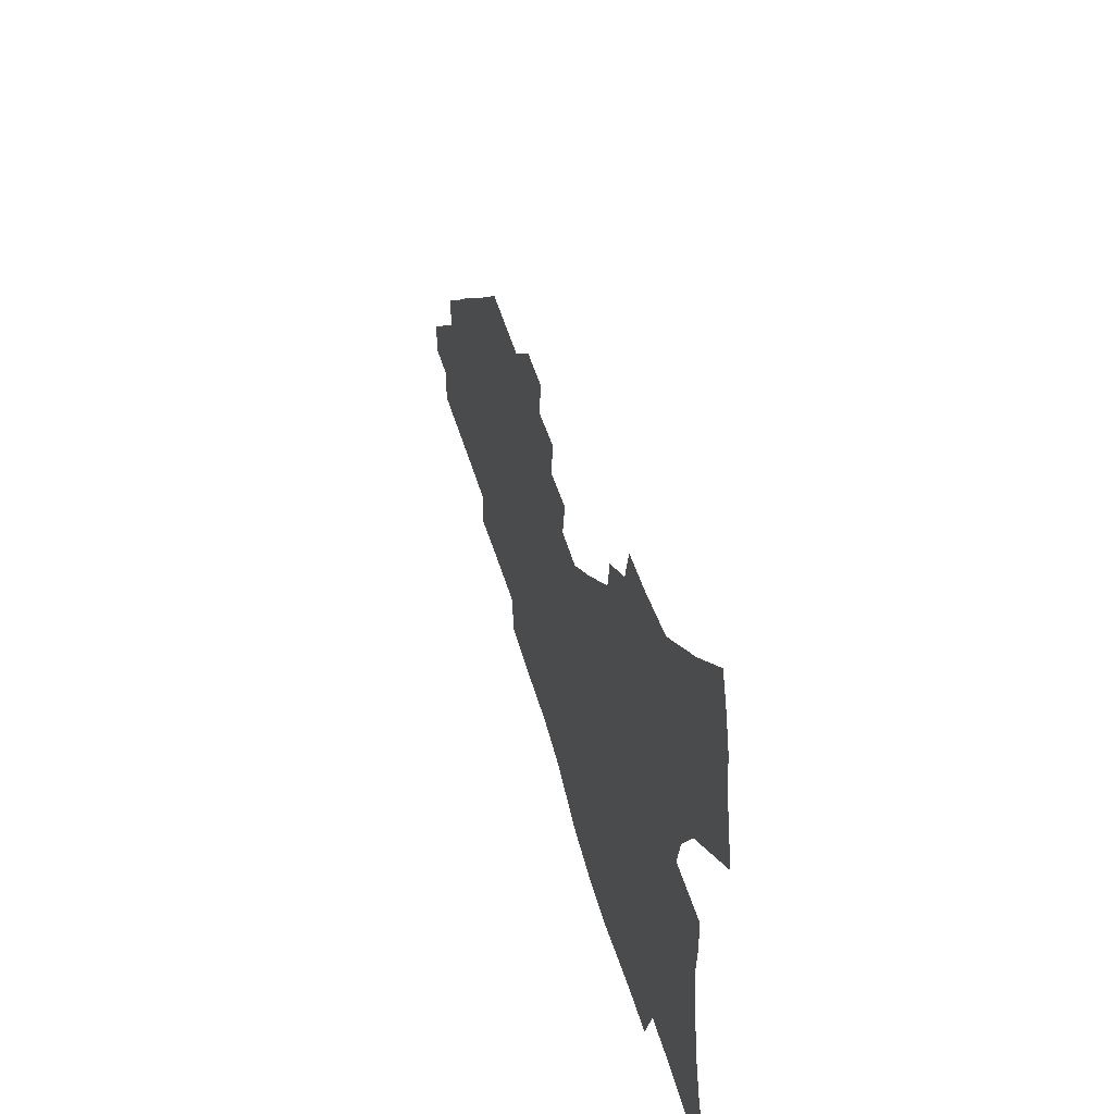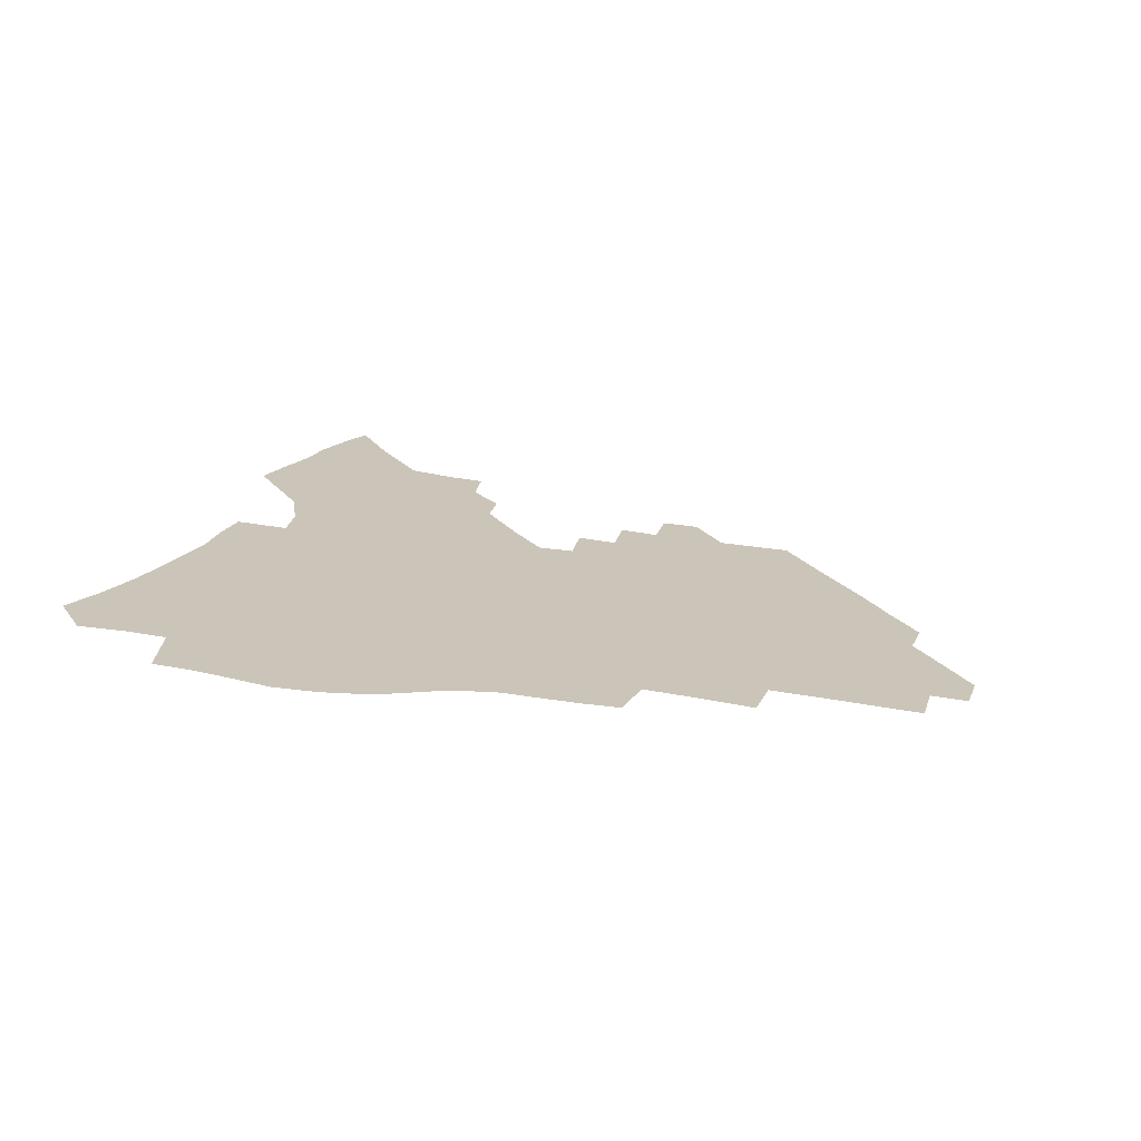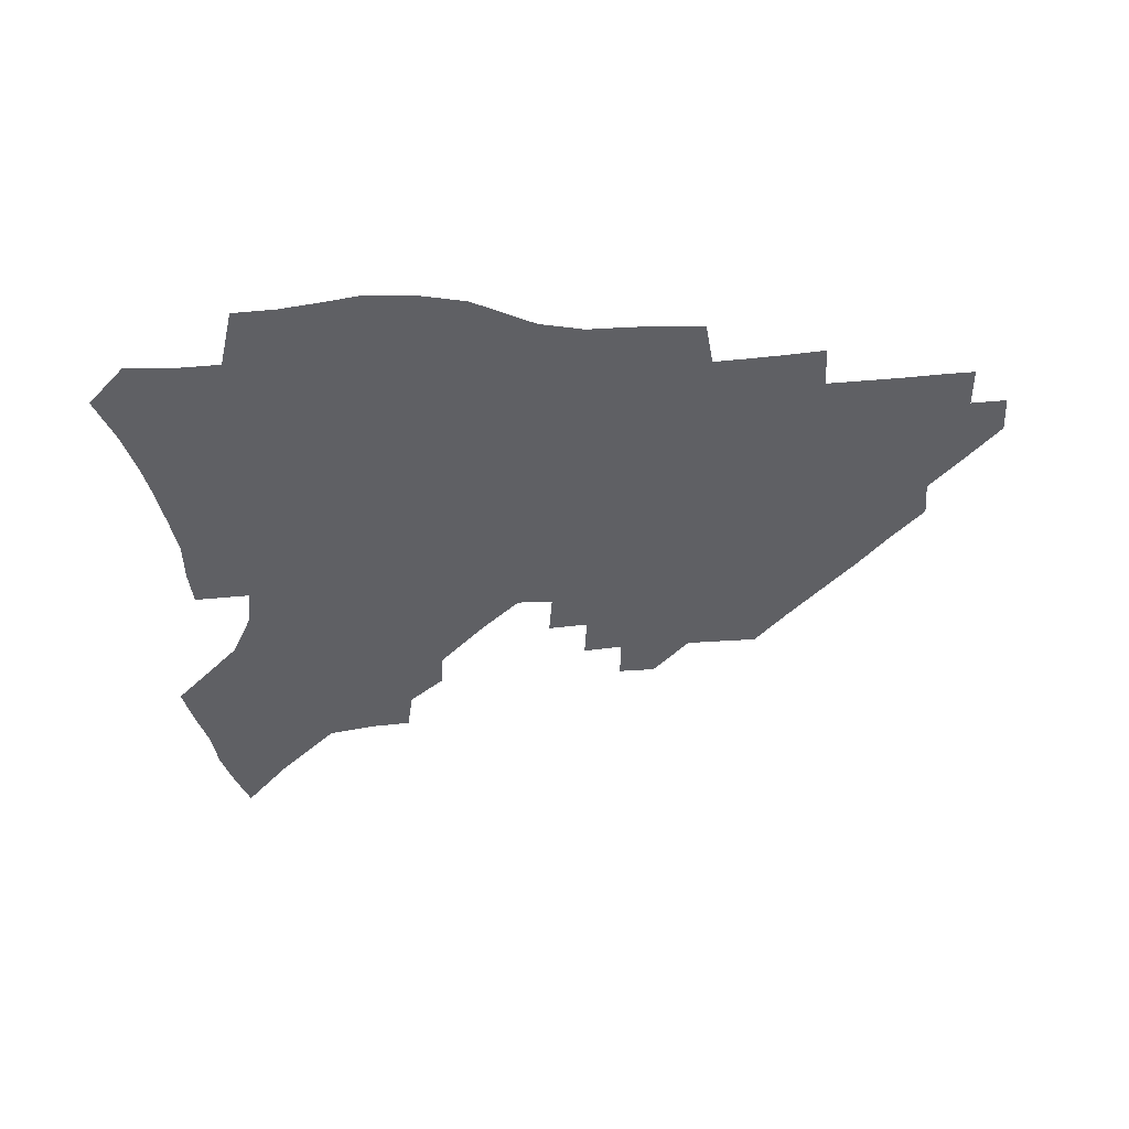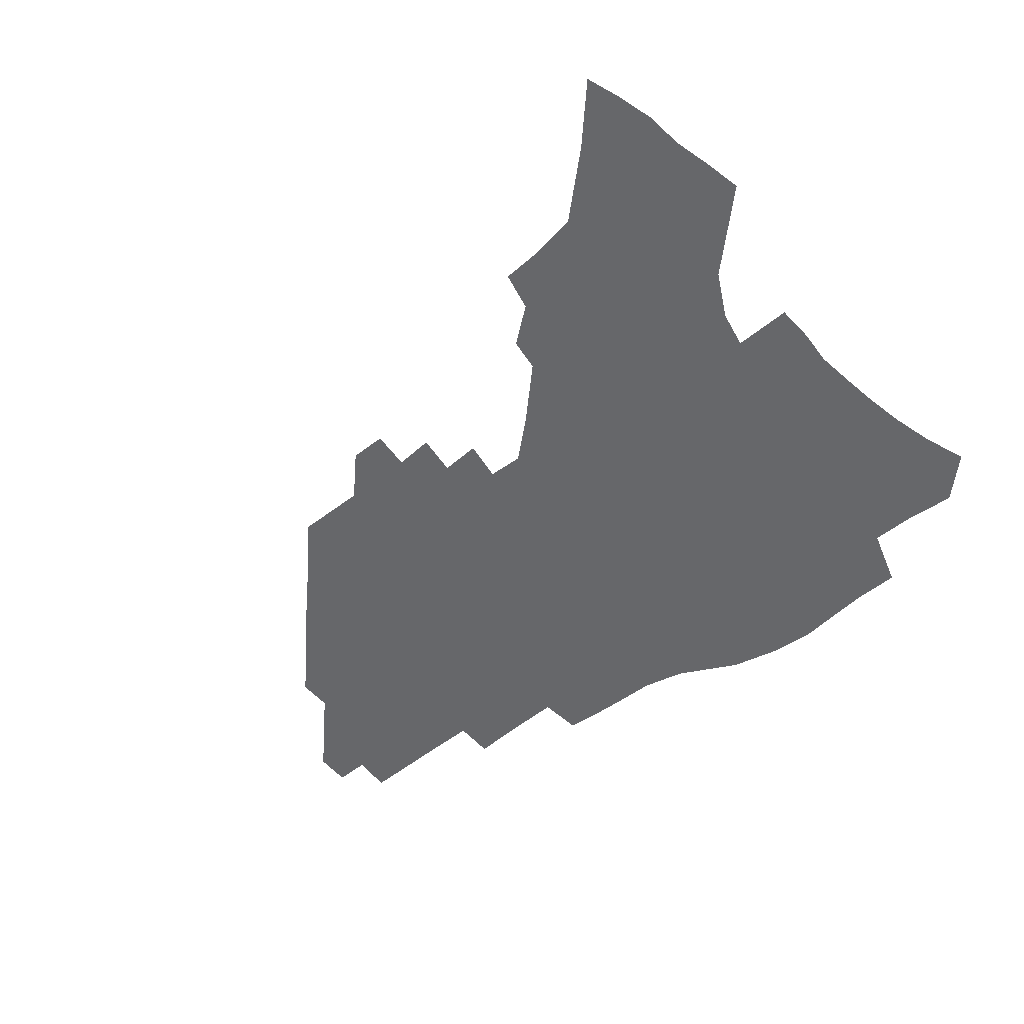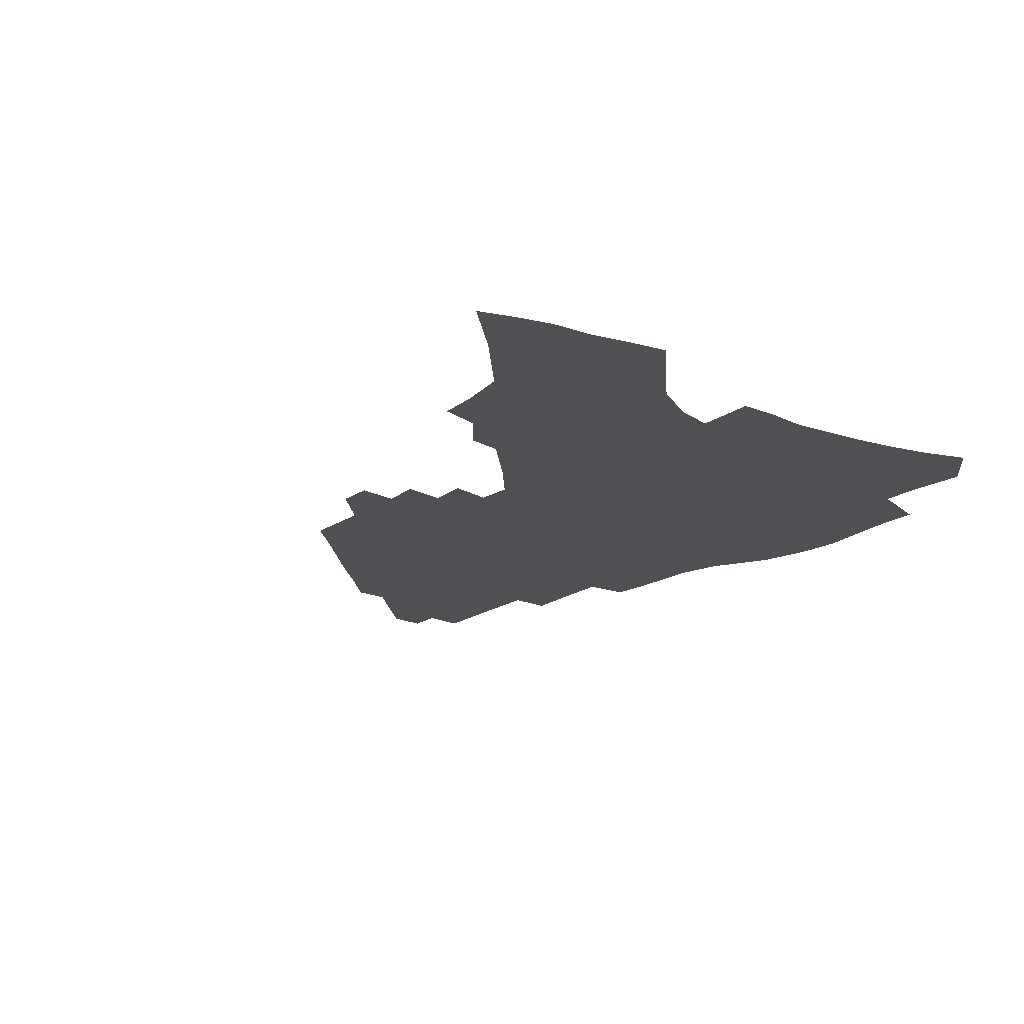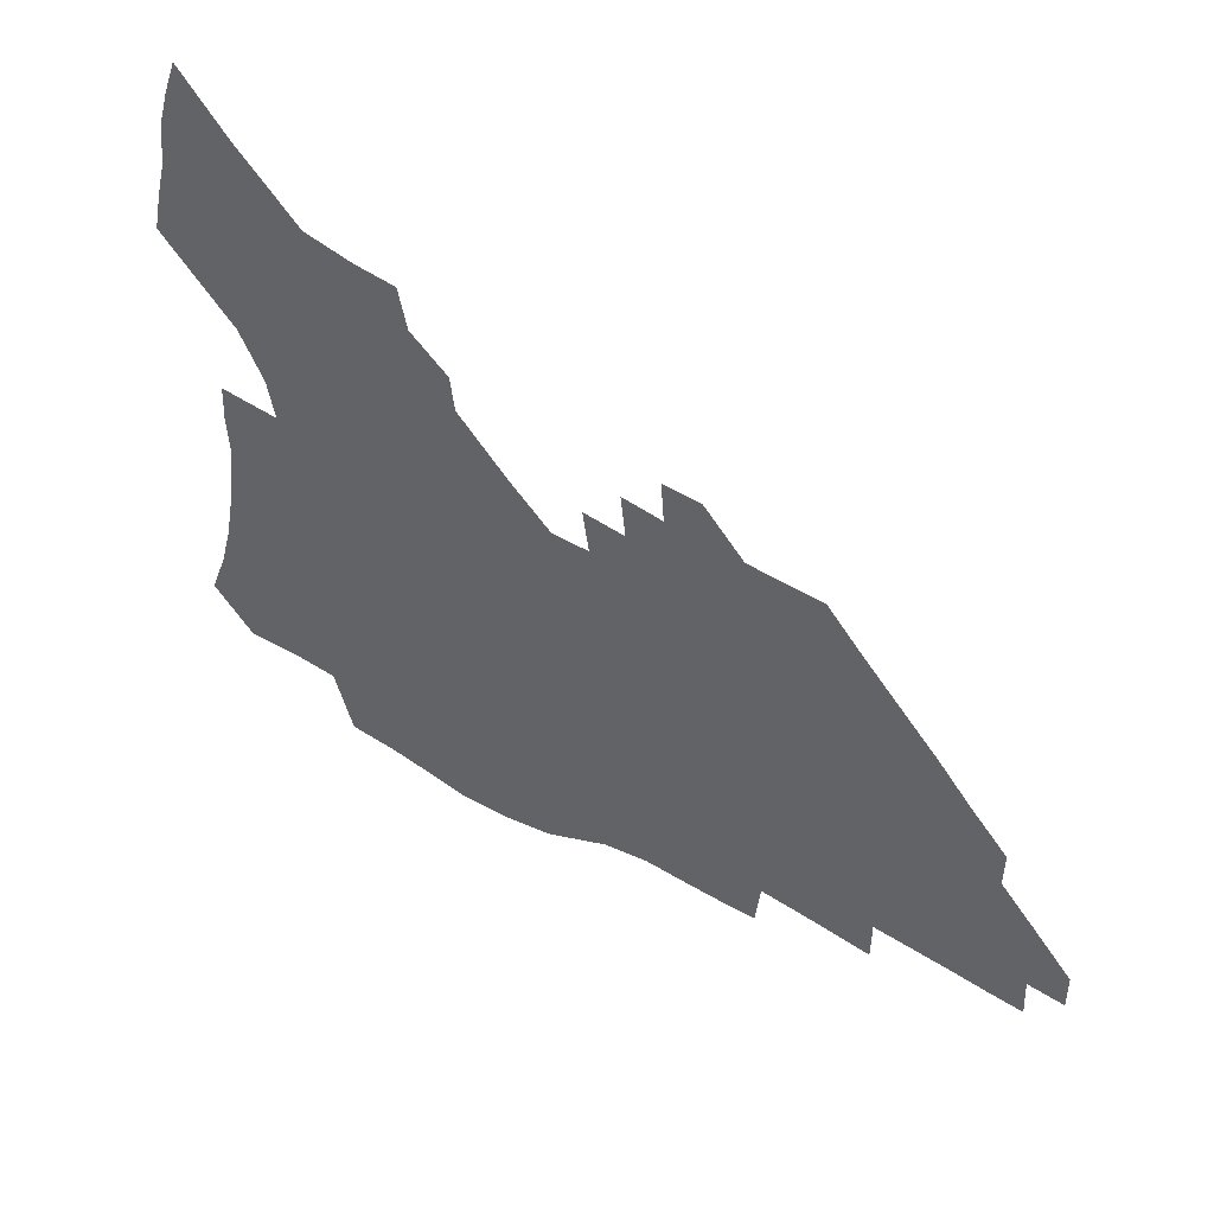
<metadata>
{"format":"obj","ext":"obj","renderer":"f3d","projection":"perspective","resolution":1024,"background":"white","views":[{"elev":52.4,"azim":-106.3,"up":"+Y"},{"elev":20.5,"azim":18.9,"up":"+Z"},{"elev":-43.7,"azim":4.0,"up":"+Z"},{"elev":-52.1,"azim":-141.0,"up":"+Z"},{"elev":-19.2,"azim":-129.8,"up":"+Z"},{"elev":49.2,"azim":34.2,"up":"+Y"}]}
</metadata>
<code>
v 251.7 192.5 0
v 258.2 210.1 0
v 262.6 226.2 0
v 265.6 241.6 0
v 267.9 256.6 0
v 269.8 271.3 0
v 269 285.9 0
v 269.7 300.3 0
v 267.3 176.7 0
v 274.5 195.1 0
v 279.3 211.5 0
v 283.5 227.2 0
v 285.8 242.1 0
v 287.6 256.7 0
v 291 271.3 0
v 292.2 285.4 0
v 292.1 299.4 0
v 289.2 314 0
v 280.2 331.7 0
v 251.9 359.6 0
v 255.1 374.4 0
v 258.8 388.9 0
v 260.5 403.9 0
v 264.5 417.8 0
v 269.3 431.2 0
v 286.8 177.9 0
v 292.9 195.7 0
v 298.2 212.4 0
v 301.4 227.5 0
v 303.2 242 0
v 305.6 256.6 0
v 309.4 271.3 0
v 310.4 285.1 0
v 309.6 299 0
v 309.3 312.9 0
v 309.2 326.7 0
v 303.5 343 0
v 293.8 362.3 0
v 285.3 381.5 0
v 287.2 395.8 0
v 288.5 410.4 0
v 303.6 177.4 0
v 309.8 195.6 0
v 313.8 211.7 0
v 316.7 226.8 0
v 319.2 241.6 0
v 321.7 256.2 0
v 325.3 271 0
v 326.5 284.8 0
v 326.2 298.5 0
v 326.5 312.1 0
v 325.6 325.9 0
v 322.2 341.2 0
v 319.8 356 0
v 315.9 372 0
v 312 388.3 0
v 310.7 154 0
v 321.2 178.1 0
v 326.2 195.3 0
v 329.5 211.1 0
v 331.6 225.9 0
v 334.6 241.1 0
v 337 255.6 0
v 341.3 270.8 0
v 342.7 284.5 0
v 342.5 298.1 0
v 341.7 311.9 0
v 340.3 325.9 0
v 337.6 340.9 0
v 337.2 354.3 0
v 335.1 368.4 0
v 330.6 384.9 0
v 327.7 153.4 0
v 336.8 176.4 0
v 342.6 195.1 0
v 345.4 210.8 0
v 348.3 226.3 0
v 350.2 240.9 0
v 353.6 256 0
v 357 270.7 0
v 358.7 284.3 0
v 358.2 297.8 0
v 356 312.2 0
v 354.1 326.7 0
v 352 341.5 0
v 350.7 355 0
v 349.3 368.4 0
v 346.1 383.7 0
v 343.6 151.4 0
v 353.7 176.6 0
v 359.3 195.4 0
v 362.8 211.8 0
v 364.8 226.9 0
v 367.8 242.1 0
v 369.9 256.5 0
v 372.3 270.7 0
v 373.2 284.1 0
v 373.4 297.2 0
v 371.7 311.1 0
v 368.9 326.4 0
v 365.2 344 0
v 363.5 356.9 0
v 359.2 149.2 0
v 371.3 178 0
v 376.8 196.9 0
v 380.3 213.3 0
v 381.7 228 0
v 384.9 243.3 0
v 386.4 257.4 0
v 387.3 270.9 0
v 387.5 284 0
v 387.3 297.1 0
v 385.9 310.8 0
v 383.9 325.1 0
v 376.7 150.4 0
v 388.7 179.8 0
v 394.8 199.6 0
v 396.8 214.8 0
v 398.6 229.6 0
v 399.9 243.8 0
v 400.4 257.4 0
v 400.9 270.8 0
v 401.1 284.1 0
v 400.5 297.6 0
v 399.4 311.1 0
v 395.5 154.6 0
v 407.1 183.6 0
v 410.9 201.2 0
v 412.3 215.8 0
v 413.4 230.1 0
v 413.7 243.7 0
v 414.4 257.5 0
v 414.4 270.8 0
v 415.1 284.1 0
v 414.1 297.9 0
v 413.1 311.5 0
v 410.8 327.4 0
v 418.8 166.5 0
v 423.9 186.8 0
v 425.5 201.8 0
v 426.6 216.2 0
v 427.8 230.5 0
v 427.7 243.9 0
v 428.4 257.7 0
v 428.4 271.1 0
v 428.2 284.7 0
v 427.7 298.2 0
v 426.8 312.2 0
v 426.2 326.2 0
v 424.4 342.2 0
v 435.5 170.1 0
v 438.6 187.9 0
v 439.7 202.4 0
v 440.7 216.5 0
v 441.3 230.5 0
v 441.7 244.1 0
v 442 257.7 0
v 441.9 271.2 0
v 441.8 284.7 0
v 441.8 298.1 0
v 441.1 312 0
v 440.1 326.4 0
v 439.4 340.8 0
v 438.3 356.1 0
v 449.9 170.2 0
v 452.6 188.1 0
v 453.6 202.5 0
v 454.8 217 0
v 455 230.6 0
v 455.2 244.1 0
v 455.3 257.6 0
v 455.6 271.2 0
v 455.2 284.8 0
v 455.2 298.2 0
v 454.7 312.1 0
v 454.2 326.1 0
v 453.5 340.4 0
v 452.4 355.9 0
v 464.2 170.5 0
v 466.3 187.9 0
v 467.5 202.8 0
v 468.2 216.9 0
v 468.6 230.6 0
v 468.8 244.1 0
v 468.9 257.6 0
v 469.3 271.1 0
v 469.1 284.5 0
v 468.7 298.3 0
v 468.4 312 0
v 468 325.7 0
v 467.2 340.3 0
v 478.4 171.5 0
v 480.2 188.5 0
v 481.1 202.9 0
v 481.6 216.6 0
v 482 230.5 0
v 482.3 244.1 0
v 482.3 257.6 0
v 482.4 271 0
v 482.5 284.4 0
v 482.1 298.7 0
v 481.8 312.1 0
v 481.5 325.8 0
v 480.9 340.1 0
v 493.8 187.8 0
v 494.5 202.9 0
v 494.9 216.4 0
v 495.4 230.6 0
v 495.8 244.2 0
v 495.7 257.5 0
v 495.8 270.9 0
v 495.7 284.4 0
v 495.3 298.5 0
v 495.2 311.9 0
v 494.9 325.5 0
v 494.4 340.1 0
v 507.4 187 0
v 507.8 202.5 0
v 508.2 216.6 0
v 508.6 230.5 0
v 508.8 244.1 0
v 508.9 257.4 0
v 509 270.8 0
v 508.9 284.2 0
v 508.6 298.1 0
v 508.5 311.6 0
v 508.2 325.2 0
v 521.2 185.9 0
v 521.2 201.8 0
v 521.5 216.1 0
v 521.7 230.3 0
v 521.8 243.9 0
v 521.9 257.3 0
v 521.9 270.6 0
v 521.9 284 0
v 521.8 297.6 0
v 521.6 311.4 0
v 534.7 201.4 0
v 534.7 216.1 0
v 534.6 230.3 0
v 534.8 243.7 0
v 534.9 257.1 0
v 534.7 270.5 0
v 534.8 283.8 0
v 534.9 297.8 0
v 548.2 201 0
v 547.7 216 0
v 547.7 229.9 0
v 547.9 243.4 0
v 547.8 257 0
v 547.7 270.4 0
v 547.6 283.7 0
v 561.8 200.2 0
v 561.2 215.3 0
v 560.9 229.5 0
v 560.9 243.2 0
v 560.6 256.9 0
v 560.7 270.2 0
v 575.2 199.8 0
v 574.4 215 0
v 574.3 228.9 0
v 573.7 243.2 0
v 587.6 214.5 0
v 587.4 228.5 0
f 9 10 1
f 1 10 2
f 10 11 2
f 2 11 3
f 11 12 3
f 3 12 4
f 12 13 4
f 4 13 5
f 13 14 5
f 5 14 6
f 14 15 6
f 6 15 7
f 15 16 7
f 7 16 8
f 16 17 8
f 9 26 10
f 26 27 10
f 10 27 11
f 27 28 11
f 11 28 12
f 28 29 12
f 12 29 13
f 29 30 13
f 13 30 14
f 30 31 14
f 14 31 15
f 31 32 15
f 15 32 16
f 32 33 16
f 16 33 17
f 33 34 17
f 17 34 18
f 34 35 18
f 18 35 19
f 35 36 19
f 19 36 20
f 36 37 20
f 20 37 21
f 37 38 21
f 21 38 22
f 38 39 22
f 22 39 23
f 39 40 23
f 23 40 24
f 40 41 24
f 24 41 25
f 26 42 27
f 42 43 27
f 27 43 28
f 43 44 28
f 28 44 29
f 44 45 29
f 29 45 30
f 45 46 30
f 30 46 31
f 46 47 31
f 31 47 32
f 47 48 32
f 32 48 33
f 48 49 33
f 33 49 34
f 49 50 34
f 34 50 35
f 50 51 35
f 35 51 36
f 51 52 36
f 36 52 37
f 52 53 37
f 37 53 38
f 53 54 38
f 38 54 39
f 54 55 39
f 39 55 40
f 55 56 40
f 40 56 41
f 57 58 42
f 42 58 43
f 58 59 43
f 43 59 44
f 59 60 44
f 44 60 45
f 60 61 45
f 45 61 46
f 61 62 46
f 46 62 47
f 62 63 47
f 47 63 48
f 63 64 48
f 48 64 49
f 64 65 49
f 49 65 50
f 65 66 50
f 50 66 51
f 66 67 51
f 51 67 52
f 67 68 52
f 52 68 53
f 68 69 53
f 53 69 54
f 69 70 54
f 54 70 55
f 70 71 55
f 55 71 56
f 71 72 56
f 57 73 58
f 73 74 58
f 58 74 59
f 74 75 59
f 59 75 60
f 75 76 60
f 60 76 61
f 76 77 61
f 61 77 62
f 77 78 62
f 62 78 63
f 78 79 63
f 63 79 64
f 79 80 64
f 64 80 65
f 80 81 65
f 65 81 66
f 81 82 66
f 66 82 67
f 82 83 67
f 67 83 68
f 83 84 68
f 68 84 69
f 84 85 69
f 69 85 70
f 85 86 70
f 70 86 71
f 86 87 71
f 71 87 72
f 87 88 72
f 73 89 74
f 89 90 74
f 74 90 75
f 90 91 75
f 75 91 76
f 91 92 76
f 76 92 77
f 92 93 77
f 77 93 78
f 93 94 78
f 78 94 79
f 94 95 79
f 79 95 80
f 95 96 80
f 80 96 81
f 96 97 81
f 81 97 82
f 97 98 82
f 82 98 83
f 98 99 83
f 83 99 84
f 99 100 84
f 84 100 85
f 100 101 85
f 85 101 86
f 101 102 86
f 86 102 87
f 89 103 90
f 103 104 90
f 90 104 91
f 104 105 91
f 91 105 92
f 105 106 92
f 92 106 93
f 106 107 93
f 93 107 94
f 107 108 94
f 94 108 95
f 108 109 95
f 95 109 96
f 109 110 96
f 96 110 97
f 110 111 97
f 97 111 98
f 111 112 98
f 98 112 99
f 112 113 99
f 99 113 100
f 113 114 100
f 100 114 101
f 103 115 104
f 115 116 104
f 104 116 105
f 116 117 105
f 105 117 106
f 117 118 106
f 106 118 107
f 118 119 107
f 107 119 108
f 119 120 108
f 108 120 109
f 120 121 109
f 109 121 110
f 121 122 110
f 110 122 111
f 122 123 111
f 111 123 112
f 123 124 112
f 112 124 113
f 124 125 113
f 113 125 114
f 115 126 116
f 126 127 116
f 116 127 117
f 127 128 117
f 117 128 118
f 128 129 118
f 118 129 119
f 129 130 119
f 119 130 120
f 130 131 120
f 120 131 121
f 131 132 121
f 121 132 122
f 132 133 122
f 122 133 123
f 133 134 123
f 123 134 124
f 134 135 124
f 124 135 125
f 135 136 125
f 126 138 127
f 138 139 127
f 127 139 128
f 139 140 128
f 128 140 129
f 140 141 129
f 129 141 130
f 141 142 130
f 130 142 131
f 142 143 131
f 131 143 132
f 143 144 132
f 132 144 133
f 144 145 133
f 133 145 134
f 145 146 134
f 134 146 135
f 146 147 135
f 135 147 136
f 147 148 136
f 136 148 137
f 148 149 137
f 138 151 139
f 151 152 139
f 139 152 140
f 152 153 140
f 140 153 141
f 153 154 141
f 141 154 142
f 154 155 142
f 142 155 143
f 155 156 143
f 143 156 144
f 156 157 144
f 144 157 145
f 157 158 145
f 145 158 146
f 158 159 146
f 146 159 147
f 159 160 147
f 147 160 148
f 160 161 148
f 148 161 149
f 161 162 149
f 149 162 150
f 162 163 150
f 151 165 152
f 165 166 152
f 152 166 153
f 166 167 153
f 153 167 154
f 167 168 154
f 154 168 155
f 168 169 155
f 155 169 156
f 169 170 156
f 156 170 157
f 170 171 157
f 157 171 158
f 171 172 158
f 158 172 159
f 172 173 159
f 159 173 160
f 173 174 160
f 160 174 161
f 174 175 161
f 161 175 162
f 175 176 162
f 162 176 163
f 176 177 163
f 163 177 164
f 177 178 164
f 165 179 166
f 179 180 166
f 166 180 167
f 180 181 167
f 167 181 168
f 181 182 168
f 168 182 169
f 182 183 169
f 169 183 170
f 183 184 170
f 170 184 171
f 184 185 171
f 171 185 172
f 185 186 172
f 172 186 173
f 186 187 173
f 173 187 174
f 187 188 174
f 174 188 175
f 188 189 175
f 175 189 176
f 189 190 176
f 176 190 177
f 190 191 177
f 177 191 178
f 179 192 180
f 192 193 180
f 180 193 181
f 193 194 181
f 181 194 182
f 194 195 182
f 182 195 183
f 195 196 183
f 183 196 184
f 196 197 184
f 184 197 185
f 197 198 185
f 185 198 186
f 198 199 186
f 186 199 187
f 199 200 187
f 187 200 188
f 200 201 188
f 188 201 189
f 201 202 189
f 189 202 190
f 202 203 190
f 190 203 191
f 203 204 191
f 193 205 194
f 205 206 194
f 194 206 195
f 206 207 195
f 195 207 196
f 207 208 196
f 196 208 197
f 208 209 197
f 197 209 198
f 209 210 198
f 198 210 199
f 210 211 199
f 199 211 200
f 211 212 200
f 200 212 201
f 212 213 201
f 201 213 202
f 213 214 202
f 202 214 203
f 214 215 203
f 203 215 204
f 215 216 204
f 205 217 206
f 217 218 206
f 206 218 207
f 218 219 207
f 207 219 208
f 219 220 208
f 208 220 209
f 220 221 209
f 209 221 210
f 221 222 210
f 210 222 211
f 222 223 211
f 211 223 212
f 223 224 212
f 212 224 213
f 224 225 213
f 213 225 214
f 225 226 214
f 214 226 215
f 226 227 215
f 215 227 216
f 217 228 218
f 228 229 218
f 218 229 219
f 229 230 219
f 219 230 220
f 230 231 220
f 220 231 221
f 231 232 221
f 221 232 222
f 232 233 222
f 222 233 223
f 233 234 223
f 223 234 224
f 234 235 224
f 224 235 225
f 235 236 225
f 225 236 226
f 236 237 226
f 226 237 227
f 229 238 230
f 238 239 230
f 230 239 231
f 239 240 231
f 231 240 232
f 240 241 232
f 232 241 233
f 241 242 233
f 233 242 234
f 242 243 234
f 234 243 235
f 243 244 235
f 235 244 236
f 244 245 236
f 236 245 237
f 238 246 239
f 246 247 239
f 239 247 240
f 247 248 240
f 240 248 241
f 248 249 241
f 241 249 242
f 249 250 242
f 242 250 243
f 250 251 243
f 243 251 244
f 251 252 244
f 244 252 245
f 246 253 247
f 253 254 247
f 247 254 248
f 254 255 248
f 248 255 249
f 255 256 249
f 249 256 250
f 256 257 250
f 250 257 251
f 257 258 251
f 251 258 252
f 253 259 254
f 259 260 254
f 254 260 255
f 260 261 255
f 255 261 256
f 261 262 256
f 256 262 257
f 260 263 261
f 263 264 261
f 261 264 262

</code>
